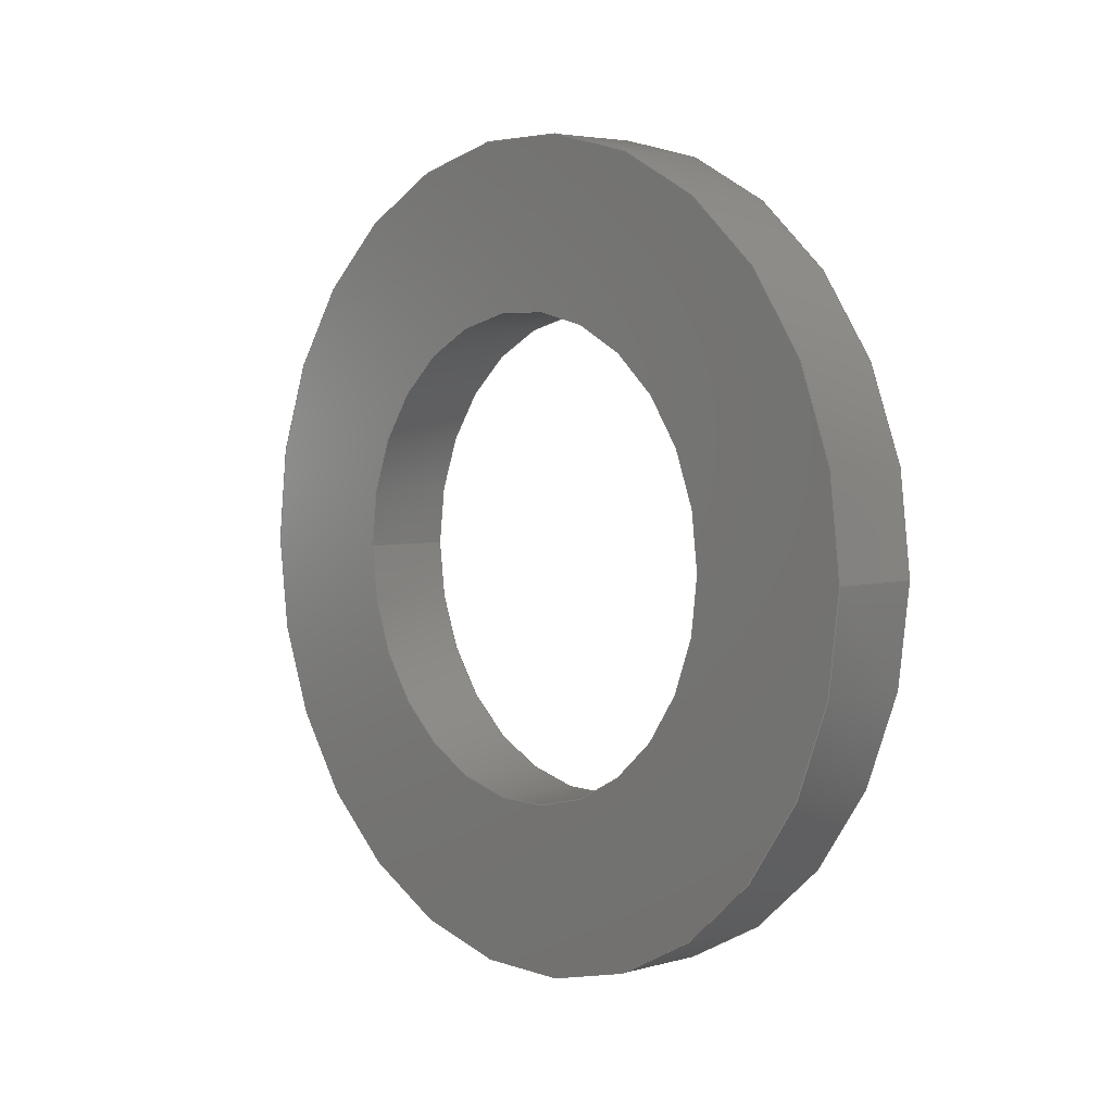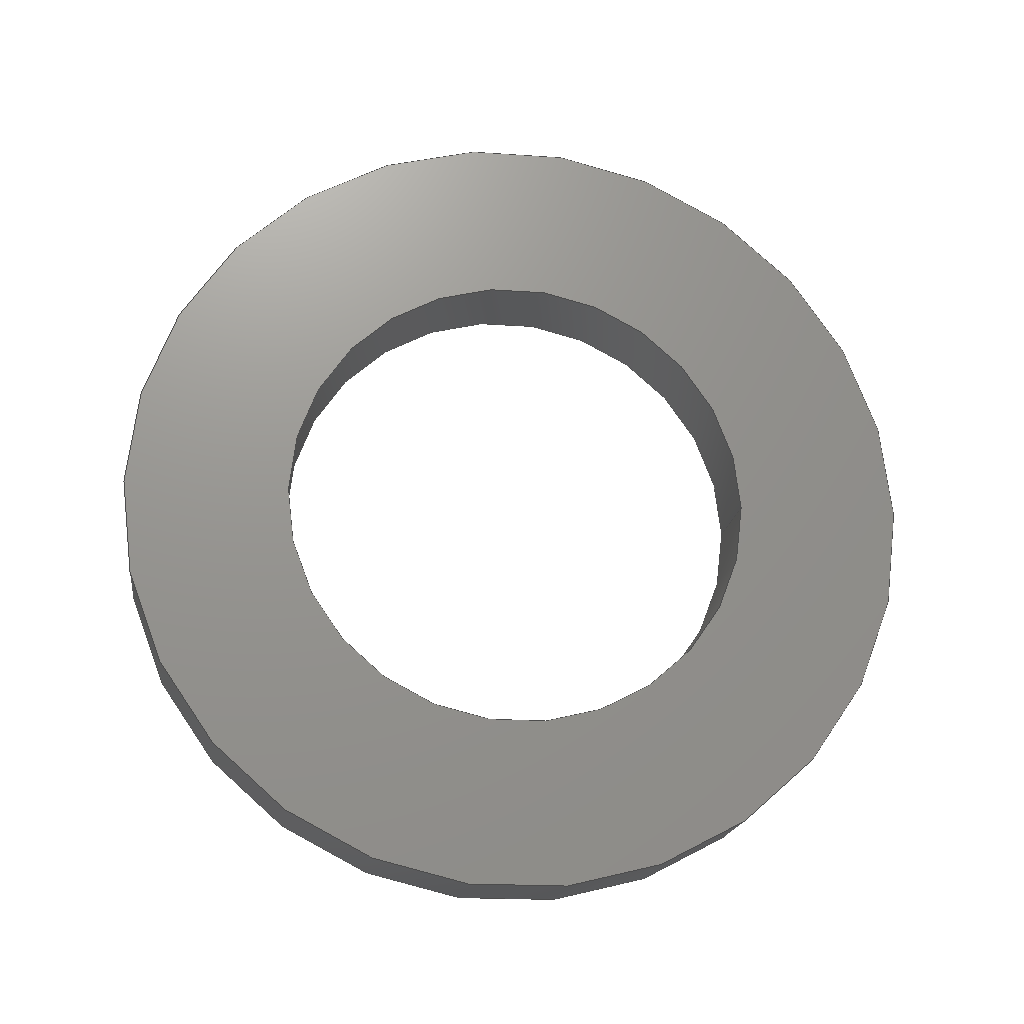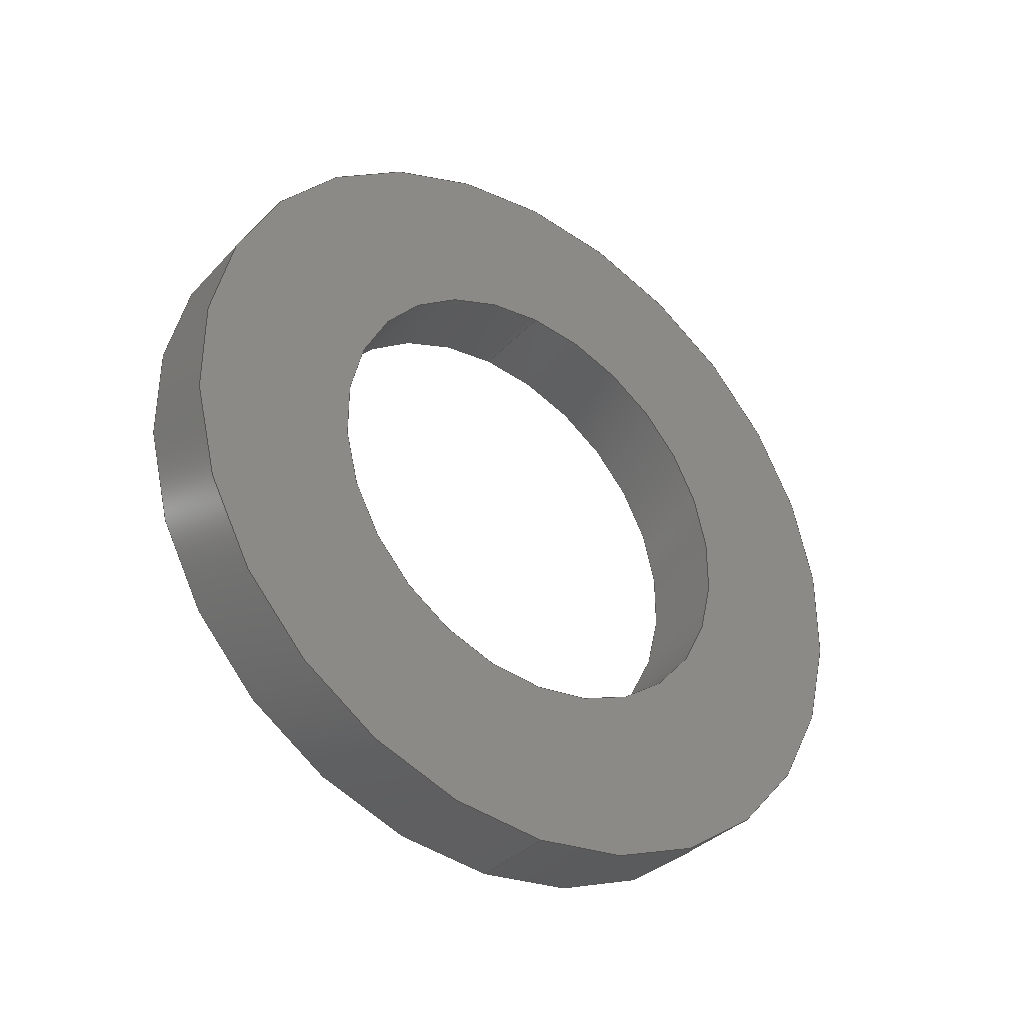
<metadata>
{"format":"step","ext":"step","renderer":"f3d","projection":"perspective","resolution":1024,"background":"white","views":[{"elev":4.3,"azim":-41.7,"up":"+Y"},{"elev":-18.9,"azim":82.4,"up":"+Y"},{"elev":-35.4,"azim":53.5,"up":"+Z"}]}
</metadata>
<code>
ISO-10303-21;
DATA;
#1 = ORIENTED_EDGE ( 'NONE', *, *, #91, .T. ) ;
#2 = APPLICATION_CONTEXT ( 'configuration controlled 3d designs of mechanical parts and assemblies' ) ;
#3 =( NAMED_UNIT ( * ) PLANE_ANGLE_UNIT ( ) SI_UNIT ( $, .RADIAN. ) );
#4 = APPROVAL_PERSON_ORGANIZATION ( #24, #231, #183 ) ;
#5 = AXIS2_PLACEMENT_3D ( 'NONE', #181, #214, #199 ) ;
#6 = DIRECTION ( 'NONE',  ( -1, -0, -0 ) ) ;
#7 = CARTESIAN_POINT ( 'NONE',  ( -1, 0, 0 ) ) ;
#8 = ADVANCED_FACE ( 'NONE', ( #118, #156 ), #30, .F. ) ;
#9 = CARTESIAN_POINT ( 'NONE',  ( -1, 0, 0 ) ) ;
#10 = DIRECTION ( 'NONE',  ( 0, 0, 1 ) ) ;
#11 = ADVANCED_BREP_SHAPE_REPRESENTATION ( 'plain washer small grade a_iso_Washer courte m5 7092 - 5_sldprt', ( #40, #87 ), #136 ) ;
#12 = PERSON_AND_ORGANIZATION ( #169, #235 ) ;
#13 = DIRECTION ( 'NONE',  ( 0, 0, 1 ) ) ;
#14 = EDGE_CURVE ( 'NONE', #236, #90, #146, .T. ) ;
#15 = DIRECTION ( 'NONE',  ( -1, -0, -0 ) ) ;
#16 = CC_DESIGN_DATE_AND_TIME_ASSIGNMENT ( #37, #246, ( #61 ) ) ;
#17 = EDGE_LOOP ( 'NONE', ( #21, #175, #161, #196 ) ) ;
#18 = SECURITY_CLASSIFICATION ( '', '', #244 ) ;
#19 = EDGE_CURVE ( 'NONE', #240, #222, #151, .T. ) ;
#20 = DIRECTION ( 'NONE',  ( -1, -0, -0 ) ) ;
#21 = ORIENTED_EDGE ( 'NONE', *, *, #19, .F. ) ;
#22 = ADVANCED_FACE ( 'NONE', ( #149 ), #139, .F. ) ;
#23 = PERSON_AND_ORGANIZATION ( #169, #235 ) ;
#24 = PERSON_AND_ORGANIZATION ( #169, #235 ) ;
#25 = ORIENTED_EDGE ( 'NONE', *, *, #52, .F. ) ;
#26 = ORIENTED_EDGE ( 'NONE', *, *, #207, .T. ) ;
#27 = PERSON_AND_ORGANIZATION_ROLE ( 'classification_officer' ) ;
#28 = VERTEX_POINT ( 'NONE', #218 ) ;
#29 = DIRECTION ( 'NONE',  ( -1, -0, -0 ) ) ;
#30 = PLANE ( 'NONE',  #95 ) ;
#31 = APPROVAL_STATUS ( 'not_yet_approved' ) ;
#32 = PERSON_AND_ORGANIZATION ( #169, #235 ) ;
#33 = CALENDAR_DATE ( 2017, 12, 12 ) ;
#34 = CC_DESIGN_PERSON_AND_ORGANIZATION_ASSIGNMENT ( #113, #99, ( #61 ) ) ;
#35 = ORIENTED_EDGE ( 'NONE', *, *, #91, .F. ) ;
#36 = CARTESIAN_POINT ( 'NONE',  ( 0, 0, 0 ) ) ;
#37 = DATE_AND_TIME ( #137, #88 ) ;
#38 = CALENDAR_DATE ( 2017, 12, 12 ) ;
#39 = AXIS2_PLACEMENT_3D ( 'NONE', #7, #20, #69 ) ;
#40 = MANIFOLD_SOLID_BREP ( 'Base-Revolve', #177 ) ;
#41 = CC_DESIGN_APPROVAL ( #51, ( #61 ) ) ;
#42 = CARTESIAN_POINT ( 'NONE',  ( -34.92, 0, 4.5 ) ) ;
#43 = CARTESIAN_POINT ( 'NONE',  ( -34.92, 3.245e-16, -2.65 ) ) ;
#44 = DIRECTION ( 'NONE',  ( 0, 0, -1 ) ) ;
#45 = AXIS2_PLACEMENT_3D ( 'NONE', #213, #92, #194 ) ;
#46 = ADVANCED_FACE ( 'NONE', ( #144 ), #132, .T. ) ;
#47 = PERSON_AND_ORGANIZATION_ROLE ( 'design_owner' ) ;
#48 = UNCERTAINTY_MEASURE_WITH_UNIT (LENGTH_MEASURE( 1e-05 ), #224, 'distance_accuracy_value', 'NONE');
#49 = CARTESIAN_POINT ( 'NONE',  ( 0, 5.511e-16, -4.5 ) ) ;
#50 = DIRECTION ( 'NONE',  ( -1, -0, -0 ) ) ;
#51 = APPROVAL ( #135, 'UNSPECIFIED' ) ;
#52 = EDGE_CURVE ( 'NONE', #240, #179, #140, .T. ) ;
#53 = DIRECTION ( 'NONE',  ( -1, -0, -0 ) ) ;
#54 = CC_DESIGN_PERSON_AND_ORGANIZATION_ASSIGNMENT ( #32, #200, ( #249 ) ) ;
#55 = AXIS2_PLACEMENT_3D ( 'NONE', #75, #134, #97 ) ;
#56 = DIRECTION ( 'NONE',  ( -1, -0, -0 ) ) ;
#57 = DATE_TIME_ROLE ( 'classification_date' ) ;
#58 = CARTESIAN_POINT ( 'NONE',  ( -34.92, 0, 0 ) ) ;
#59 = PERSON_AND_ORGANIZATION_ROLE ( 'creator' ) ;
#60 = APPROVAL_ROLE ( '' ) ;
#61 = PRODUCT_DEFINITION ( 'UNKNOWN', '', #249, #83 ) ;
#62 =( NAMED_UNIT ( * ) SI_UNIT ( $, .STERADIAN. ) SOLID_ANGLE_UNIT ( ) );
#63 = EDGE_CURVE ( 'NONE', #179, #28, #142, .T. ) ;
#64 = CARTESIAN_POINT ( 'NONE',  ( 0, 3.245e-16, -2.65 ) ) ;
#65 = CC_DESIGN_PERSON_AND_ORGANIZATION_ASSIGNMENT ( #23, #59, ( #249 ) ) ;
#66 = COORDINATED_UNIVERSAL_TIME_OFFSET ( 1, 0, .AHEAD. ) ;
#67 = APPROVAL_DATE_TIME ( #70, #231 ) ;
#68 = AXIS2_PLACEMENT_3D ( 'NONE', #9, #56, #96 ) ;
#69 = DIRECTION ( 'NONE',  ( 0, 0, 1 ) ) ;
#70 = DATE_AND_TIME ( #238, #226 ) ;
#71 = APPROVAL_DATE_TIME ( #184, #51 ) ;
#72 = ADVANCED_FACE ( 'NONE', ( #138, #202 ), #243, .F. ) ;
#73 = CC_DESIGN_PERSON_AND_ORGANIZATION_ASSIGNMENT ( #12, #47, ( #150 ) ) ;
#74 = DIRECTION ( 'NONE',  ( 1, 0, 0 ) ) ;
#75 = CARTESIAN_POINT ( 'NONE',  ( -34.92, 0, 0 ) ) ;
#76 = EDGE_CURVE ( 'NONE', #164, #90, #128, .T. ) ;
#77 = CARTESIAN_POINT ( 'NONE',  ( -1, 0, 0 ) ) ;
#78 = PERSON_AND_ORGANIZATION ( #169, #235 ) ;
#79 = CC_DESIGN_DATE_AND_TIME_ASSIGNMENT ( #225, #57, ( #18 ) ) ;
#80 = DATE_AND_TIME ( #38, #111 ) ;
#81 = SHAPE_DEFINITION_REPRESENTATION ( #234, #11 ) ;
#82 = AXIS2_PLACEMENT_3D ( 'NONE', #58, #245, #108 ) ;
#83 = DESIGN_CONTEXT ( 'detailed design', #160, 'design' ) ;
#84 = MECHANICAL_CONTEXT ( 'NONE', #2, 'mechanical' ) ;
#85 = CARTESIAN_POINT ( 'NONE',  ( -1, 5.511e-16, -4.5 ) ) ;
#86 = VECTOR ( 'NONE', #6, 1000 ) ;
#87 = AXIS2_PLACEMENT_3D ( 'NONE', #36, #116, #206 ) ;
#88 = LOCAL_TIME ( 21, 33, 58, #185 ) ;
#89 = CARTESIAN_POINT ( 'NONE',  ( -34.92, 5.511e-16, -4.5 ) ) ;
#90 = VERTEX_POINT ( 'NONE', #176 ) ;
#91 = EDGE_CURVE ( 'NONE', #222, #240, #130, .T. ) ;
#92 = DIRECTION ( 'NONE',  ( -1, -0, -0 ) ) ;
#93 = CC_DESIGN_PERSON_AND_ORGANIZATION_ASSIGNMENT ( #78, #27, ( #18 ) ) ;
#94 = CYLINDRICAL_SURFACE ( 'NONE', #165, 4.5 ) ;
#95 = AXIS2_PLACEMENT_3D ( 'NONE', #110, #74, #44 ) ;
#96 = DIRECTION ( 'NONE',  ( 0, 0, 1 ) ) ;
#97 = DIRECTION ( 'NONE',  ( 0, 0, 1 ) ) ;
#98 = PERSON_AND_ORGANIZATION ( #169, #235 ) ;
#99 = PERSON_AND_ORGANIZATION_ROLE ( 'creator' ) ;
#100 = EDGE_CURVE ( 'NONE', #28, #179, #198, .T. ) ;
#101 = CARTESIAN_POINT ( 'NONE',  ( 0, 0, 2.65 ) ) ;
#102 = CC_DESIGN_APPROVAL ( #112, ( #18 ) ) ;
#103 = CIRCLE ( 'NONE', #188, 4.5 ) ;
#104 = DIRECTION ( 'NONE',  ( 0, 0, 1 ) ) ;
#105 = FACE_OUTER_BOUND ( 'NONE', #17, .T. ) ;
#106 = FACE_OUTER_BOUND ( 'NONE', #221, .T. ) ;
#107 = CARTESIAN_POINT ( 'NONE',  ( -34.92, 0, 2.65 ) ) ;
#108 = DIRECTION ( 'NONE',  ( 0, 0, 1 ) ) ;
#109 = EDGE_CURVE ( 'NONE', #241, #164, #127, .T. ) ;
#110 = CARTESIAN_POINT ( 'NONE',  ( -1, 4.5, 0 ) ) ;
#111 = LOCAL_TIME ( 21, 33, 58, #66 ) ;
#112 = APPROVAL ( #178, 'UNSPECIFIED' ) ;
#113 = PERSON_AND_ORGANIZATION ( #169, #235 ) ;
#114 = AXIS2_PLACEMENT_3D ( 'NONE', #77, #201, #182 ) ;
#115 = VECTOR ( 'NONE', #53, 1000 ) ;
#116 = DIRECTION ( 'NONE',  ( 0, 0, 1 ) ) ;
#117 = COORDINATED_UNIVERSAL_TIME_OFFSET ( 1, 0, .AHEAD. ) ;
#118 = FACE_BOUND ( 'NONE', #173, .T. ) ;
#119 = CARTESIAN_POINT ( 'NONE',  ( -34.92, 0, 0 ) ) ;
#120 = LINE ( 'NONE', #89, #86 ) ;
#121 = AXIS2_PLACEMENT_3D ( 'NONE', #119, #50, #191 ) ;
#122 = DIRECTION ( 'NONE',  ( -1, -0, -0 ) ) ;
#123 = LINE ( 'NONE', #107, #115 ) ;
#124 = CIRCLE ( 'NONE', #209, 4.5 ) ;
#125 = DIRECTION ( 'NONE',  ( 0, 0, 1 ) ) ;
#126 = EDGE_CURVE ( 'NONE', #222, #28, #123, .T. ) ;
#127 = CIRCLE ( 'NONE', #197, 4.5 ) ;
#128 = LINE ( 'NONE', #42, #131 ) ;
#129 = PRODUCT_RELATED_PRODUCT_CATEGORY ( 'detail', '', ( #150 ) ) ;
#130 = CIRCLE ( 'NONE', #45, 2.65 ) ;
#131 = VECTOR ( 'NONE', #152, 1000 ) ;
#132 = CYLINDRICAL_SURFACE ( 'NONE', #55, 4.5 ) ;
#133 = AXIS2_PLACEMENT_3D ( 'NONE', #155, #29, #10 ) ;
#134 = DIRECTION ( 'NONE',  ( -1, -0, -0 ) ) ;
#135 = APPROVAL_STATUS ( 'not_yet_approved' ) ;
#136 =( GEOMETRIC_REPRESENTATION_CONTEXT ( 3 ) GLOBAL_UNCERTAINTY_ASSIGNED_CONTEXT ( ( #48 ) ) GLOBAL_UNIT_ASSIGNED_CONTEXT ( ( #224, #3, #62 ) ) REPRESENTATION_CONTEXT ( 'NONE', 'WORKASPACE' ) );
#137 = CALENDAR_DATE ( 2017, 12, 12 ) ;
#138 = FACE_OUTER_BOUND ( 'NONE', #159, .T. ) ;
#139 = CYLINDRICAL_SURFACE ( 'NONE', #82, 2.65 ) ;
#140 = LINE ( 'NONE', #43, #145 ) ;
#141 = APPLICATION_PROTOCOL_DEFINITION ( 'international standard', 'config_control_design', 1994, #2 ) ;
#142 = CIRCLE ( 'NONE', #68, 2.65 ) ;
#143 = CC_DESIGN_SECURITY_CLASSIFICATION ( #18, ( #249 ) ) ;
#144 = FACE_OUTER_BOUND ( 'NONE', #157, .T. ) ;
#145 = VECTOR ( 'NONE', #153, 1000 ) ;
#146 = CIRCLE ( 'NONE', #114, 4.5 ) ;
#147 = DIRECTION ( 'NONE',  ( -1, -0, -0 ) ) ;
#148 = APPROVAL_PERSON_ORGANIZATION ( #98, #112, #215 ) ;
#149 = FACE_OUTER_BOUND ( 'NONE', #248, .T. ) ;
#150 = PRODUCT ( 'plain washer small grade a_iso_Washer courte m5 7092 - 5_sldprt', 'plain washer small grade a_iso_Washer courte m5 7092 - 5_sldprt', '', ( #84 ) ) ;
#151 = CIRCLE ( 'NONE', #133, 2.65 ) ;
#152 = DIRECTION ( 'NONE',  ( -1, -0, -0 ) ) ;
#153 = DIRECTION ( 'NONE',  ( -1, -0, -0 ) ) ;
#154 = APPROVAL_DATE_TIME ( #80, #112 ) ;
#155 = CARTESIAN_POINT ( 'NONE',  ( 0, 0, 0 ) ) ;
#156 = FACE_OUTER_BOUND ( 'NONE', #239, .T. ) ;
#157 = EDGE_LOOP ( 'NONE', ( #223, #229, #174, #187 ) ) ;
#158 = APPLICATION_PROTOCOL_DEFINITION ( 'international standard', 'config_control_design', 1994, #160 ) ;
#159 = EDGE_LOOP ( 'NONE', ( #163, #237 ) ) ;
#160 = APPLICATION_CONTEXT ( 'configuration controlled 3d designs of mechanical parts and assemblies' ) ;
#161 = ORIENTED_EDGE ( 'NONE', *, *, #63, .T. ) ;
#162 = CARTESIAN_POINT ( 'NONE',  ( 0, 0, 0 ) ) ;
#163 = ORIENTED_EDGE ( 'NONE', *, *, #216, .F. ) ;
#164 = VERTEX_POINT ( 'NONE', #166 ) ;
#165 = AXIS2_PLACEMENT_3D ( 'NONE', #193, #122, #104 ) ;
#166 = CARTESIAN_POINT ( 'NONE',  ( 0, 0, 4.5 ) ) ;
#167 = ORIENTED_EDGE ( 'NONE', *, *, #14, .T. ) ;
#168 = CARTESIAN_POINT ( 'NONE',  ( 0, 0, 0 ) ) ;
#169 = PERSON ( 'UNSPECIFIED', 'UNSPECIFIED', 'UNSPECIFIED', ('UNSPECIFIED'), ('UNSPECIFIED'), ('UNSPECIFIED') ) ;
#170 = CALENDAR_DATE ( 2017, 12, 12 ) ;
#171 = COORDINATED_UNIVERSAL_TIME_OFFSET ( 1, 0, .AHEAD. ) ;
#172 = LOCAL_TIME ( 21, 33, 58, #228 ) ;
#173 = EDGE_LOOP ( 'NONE', ( #230, #232 ) ) ;
#174 = ORIENTED_EDGE ( 'NONE', *, *, #76, .T. ) ;
#175 = ORIENTED_EDGE ( 'NONE', *, *, #52, .T. ) ;
#176 = CARTESIAN_POINT ( 'NONE',  ( -1, 0, 4.5 ) ) ;
#177 = CLOSED_SHELL ( 'NONE', ( #205, #217, #22, #72, #46, #8 ) ) ;
#178 = APPROVAL_STATUS ( 'not_yet_approved' ) ;
#179 = VERTEX_POINT ( 'NONE', #210 ) ;
#180 = ORIENTED_EDGE ( 'NONE', *, *, #126, .T. ) ;
#181 = CARTESIAN_POINT ( 'NONE',  ( 0, 2.65, 0 ) ) ;
#182 = DIRECTION ( 'NONE',  ( 0, 0, 1 ) ) ;
#183 = APPROVAL_ROLE ( '' ) ;
#184 = DATE_AND_TIME ( #33, #220 ) ;
#185 = COORDINATED_UNIVERSAL_TIME_OFFSET ( 1, 0, .AHEAD. ) ;
#186 = ORIENTED_EDGE ( 'NONE', *, *, #207, .F. ) ;
#187 = ORIENTED_EDGE ( 'NONE', *, *, #14, .F. ) ;
#188 = AXIS2_PLACEMENT_3D ( 'NONE', #208, #15, #227 ) ;
#189 = PERSON_AND_ORGANIZATION ( #169, #235 ) ;
#190 = DIRECTION ( 'NONE',  ( -1, -0, -0 ) ) ;
#191 = DIRECTION ( 'NONE',  ( 0, 0, 1 ) ) ;
#192 = EDGE_LOOP ( 'NONE', ( #1, #203 ) ) ;
#193 = CARTESIAN_POINT ( 'NONE',  ( -34.92, 0, 0 ) ) ;
#194 = DIRECTION ( 'NONE',  ( 0, 0, 1 ) ) ;
#195 = ORIENTED_EDGE ( 'NONE', *, *, #76, .F. ) ;
#196 = ORIENTED_EDGE ( 'NONE', *, *, #126, .F. ) ;
#197 = AXIS2_PLACEMENT_3D ( 'NONE', #168, #147, #125 ) ;
#198 = CIRCLE ( 'NONE', #39, 2.65 ) ;
#199 = DIRECTION ( 'NONE',  ( -0, 0, 1 ) ) ;
#200 = PERSON_AND_ORGANIZATION_ROLE ( 'design_supplier' ) ;
#201 = DIRECTION ( 'NONE',  ( -1, -0, -0 ) ) ;
#202 = FACE_BOUND ( 'NONE', #192, .T. ) ;
#203 = ORIENTED_EDGE ( 'NONE', *, *, #19, .T. ) ;
#204 = CYLINDRICAL_SURFACE ( 'NONE', #121, 2.65 ) ;
#205 = ADVANCED_FACE ( 'NONE', ( #106 ), #94, .T. ) ;
#206 = DIRECTION ( 'NONE',  ( 1, 0, 0 ) ) ;
#207 = EDGE_CURVE ( 'NONE', #90, #236, #103, .T. ) ;
#208 = CARTESIAN_POINT ( 'NONE',  ( -1, 0, 0 ) ) ;
#209 = AXIS2_PLACEMENT_3D ( 'NONE', #162, #190, #13 ) ;
#210 = CARTESIAN_POINT ( 'NONE',  ( -1, 3.245e-16, -2.65 ) ) ;
#211 = EDGE_CURVE ( 'NONE', #241, #236, #120, .T. ) ;
#212 = CC_DESIGN_APPROVAL ( #231, ( #249 ) ) ;
#213 = CARTESIAN_POINT ( 'NONE',  ( 0, 0, 0 ) ) ;
#214 = DIRECTION ( 'NONE',  ( -1, 0, -0 ) ) ;
#215 = APPROVAL_ROLE ( '' ) ;
#216 = EDGE_CURVE ( 'NONE', #164, #241, #124, .T. ) ;
#217 = ADVANCED_FACE ( 'NONE', ( #105 ), #204, .F. ) ;
#218 = CARTESIAN_POINT ( 'NONE',  ( -1, 0, 2.65 ) ) ;
#219 = ORIENTED_EDGE ( 'NONE', *, *, #100, .T. ) ;
#220 = LOCAL_TIME ( 21, 33, 58, #117 ) ;
#221 = EDGE_LOOP ( 'NONE', ( #247, #242, #186, #195 ) ) ;
#222 = VERTEX_POINT ( 'NONE', #101 ) ;
#223 = ORIENTED_EDGE ( 'NONE', *, *, #211, .F. ) ;
#224 =( LENGTH_UNIT ( ) NAMED_UNIT ( * ) SI_UNIT ( .MILLI., .METRE. ) );
#225 = DATE_AND_TIME ( #170, #172 ) ;
#226 = LOCAL_TIME ( 21, 33, 58, #171 ) ;
#227 = DIRECTION ( 'NONE',  ( 0, 0, 1 ) ) ;
#228 = COORDINATED_UNIVERSAL_TIME_OFFSET ( 1, 0, .AHEAD. ) ;
#229 = ORIENTED_EDGE ( 'NONE', *, *, #109, .T. ) ;
#230 = ORIENTED_EDGE ( 'NONE', *, *, #100, .F. ) ;
#231 = APPROVAL ( #31, 'UNSPECIFIED' ) ;
#232 = ORIENTED_EDGE ( 'NONE', *, *, #63, .F. ) ;
#233 = APPROVAL_PERSON_ORGANIZATION ( #189, #51, #60 ) ;
#234 = PRODUCT_DEFINITION_SHAPE ( 'NONE', 'NONE',  #61 ) ;
#235 = ORGANIZATION ( 'UNSPECIFIED', 'UNSPECIFIED', '' ) ;
#236 = VERTEX_POINT ( 'NONE', #85 ) ;
#237 = ORIENTED_EDGE ( 'NONE', *, *, #109, .F. ) ;
#238 = CALENDAR_DATE ( 2017, 12, 12 ) ;
#239 = EDGE_LOOP ( 'NONE', ( #26, #167 ) ) ;
#240 = VERTEX_POINT ( 'NONE', #64 ) ;
#241 = VERTEX_POINT ( 'NONE', #49 ) ;
#242 = ORIENTED_EDGE ( 'NONE', *, *, #211, .T. ) ;
#243 = PLANE ( 'NONE',  #5 ) ;
#244 = SECURITY_CLASSIFICATION_LEVEL ( 'unclassified' ) ;
#245 = DIRECTION ( 'NONE',  ( -1, -0, -0 ) ) ;
#246 = DATE_TIME_ROLE ( 'creation_date' ) ;
#247 = ORIENTED_EDGE ( 'NONE', *, *, #216, .T. ) ;
#248 = EDGE_LOOP ( 'NONE', ( #25, #35, #180, #219 ) ) ;
#249 = PRODUCT_DEFINITION_FORMATION_WITH_SPECIFIED_SOURCE ( 'ANY', '', #150, .NOT_KNOWN. ) ;
ENDSEC;
END-ISO-10303-21;

</code>
